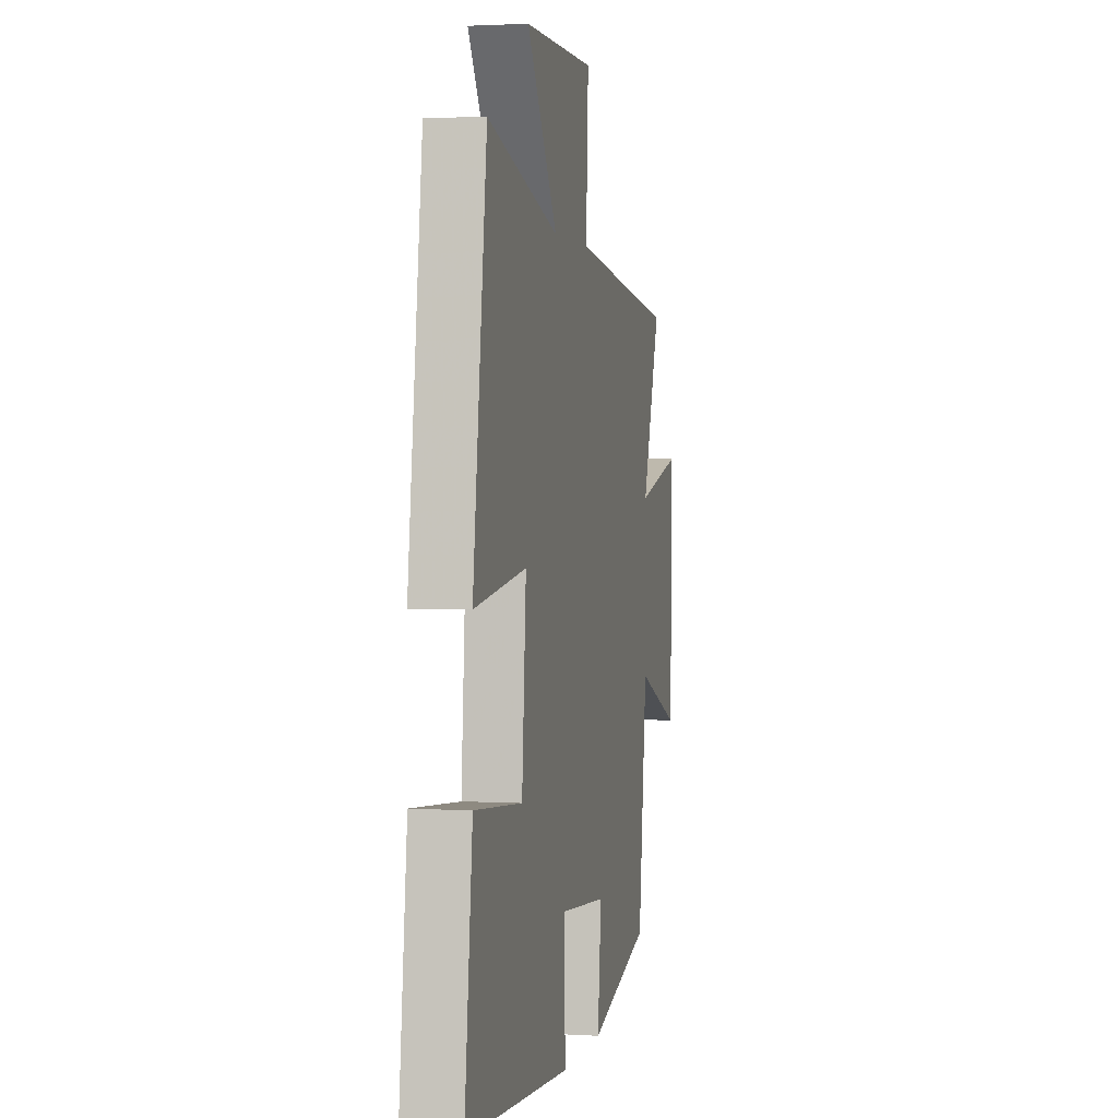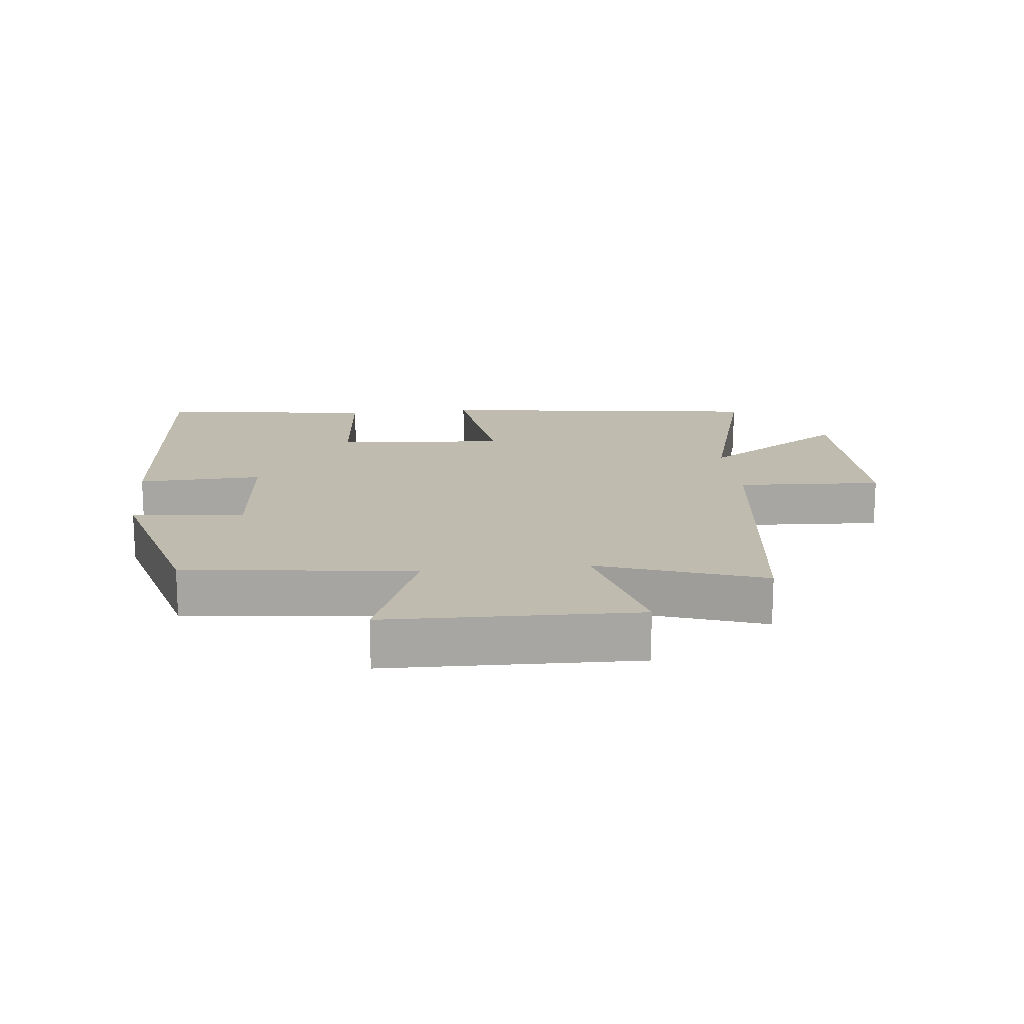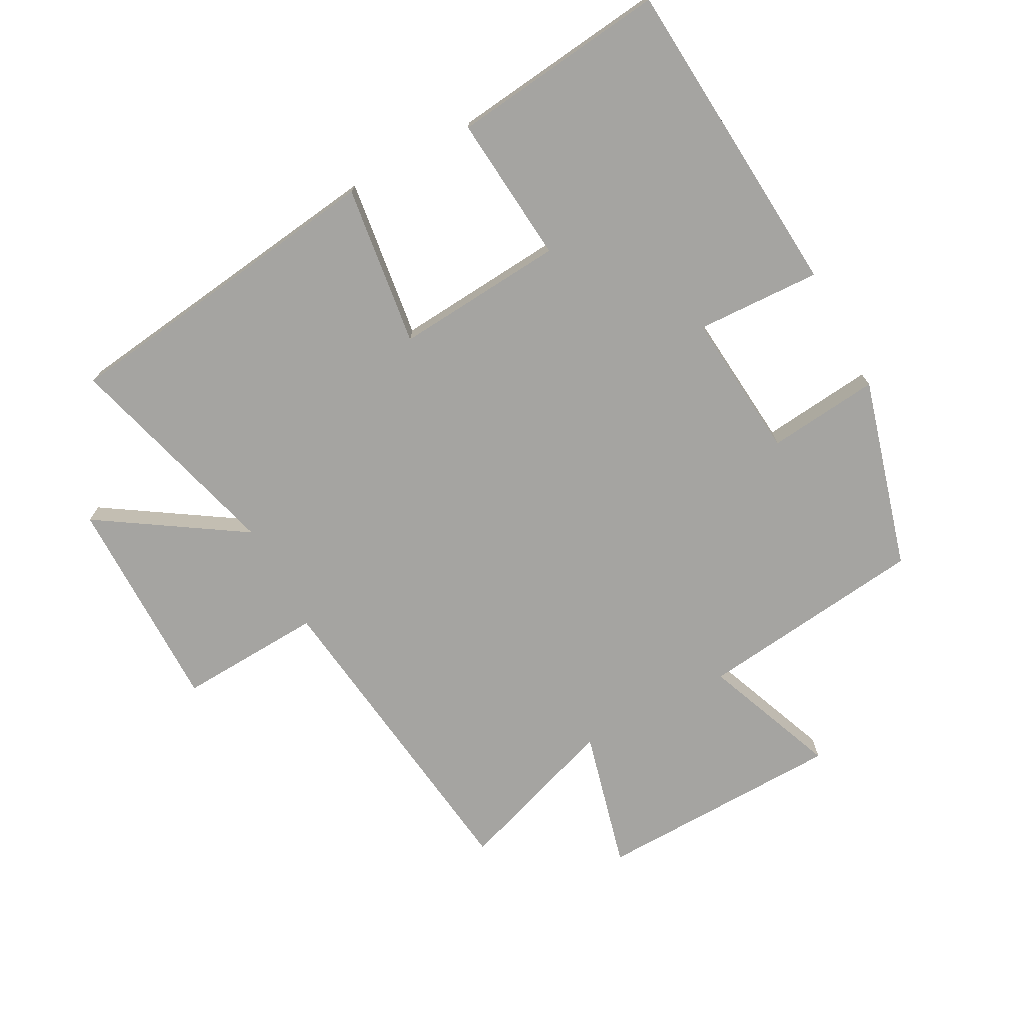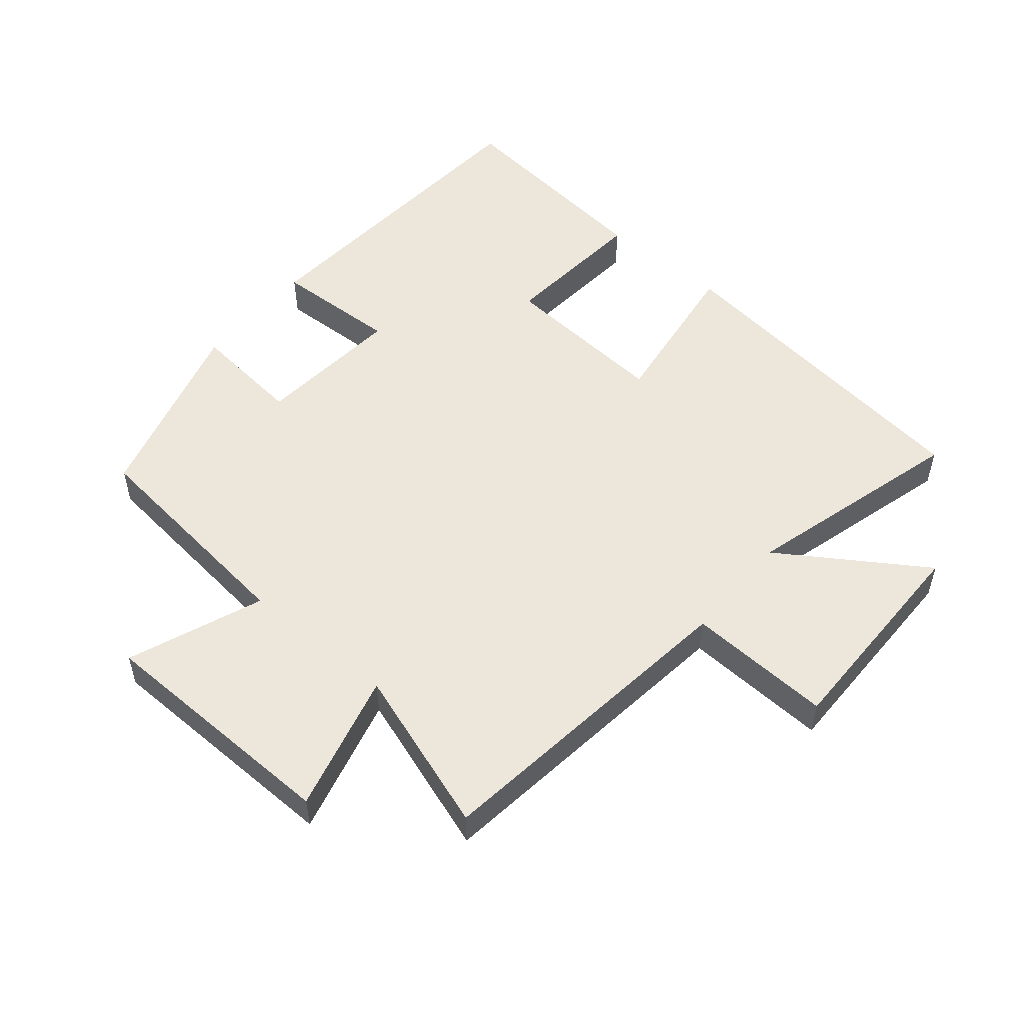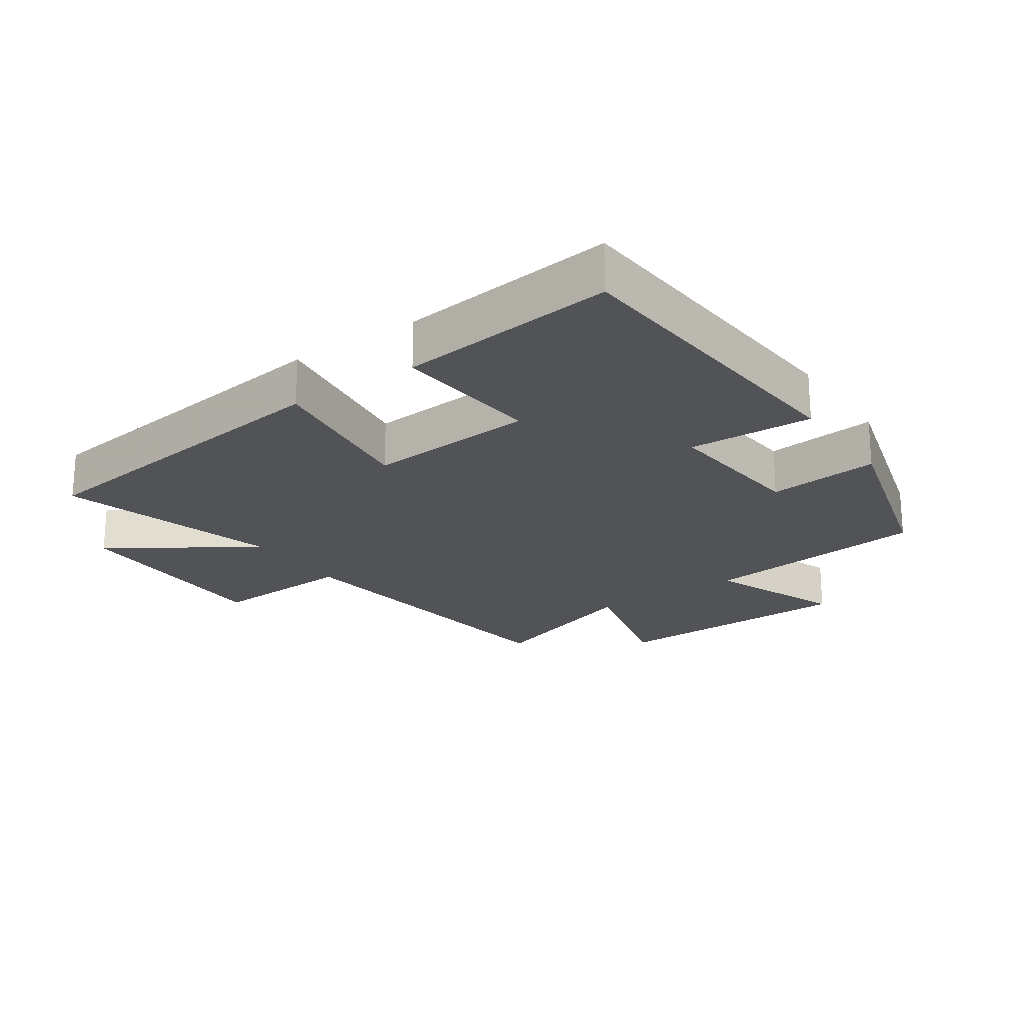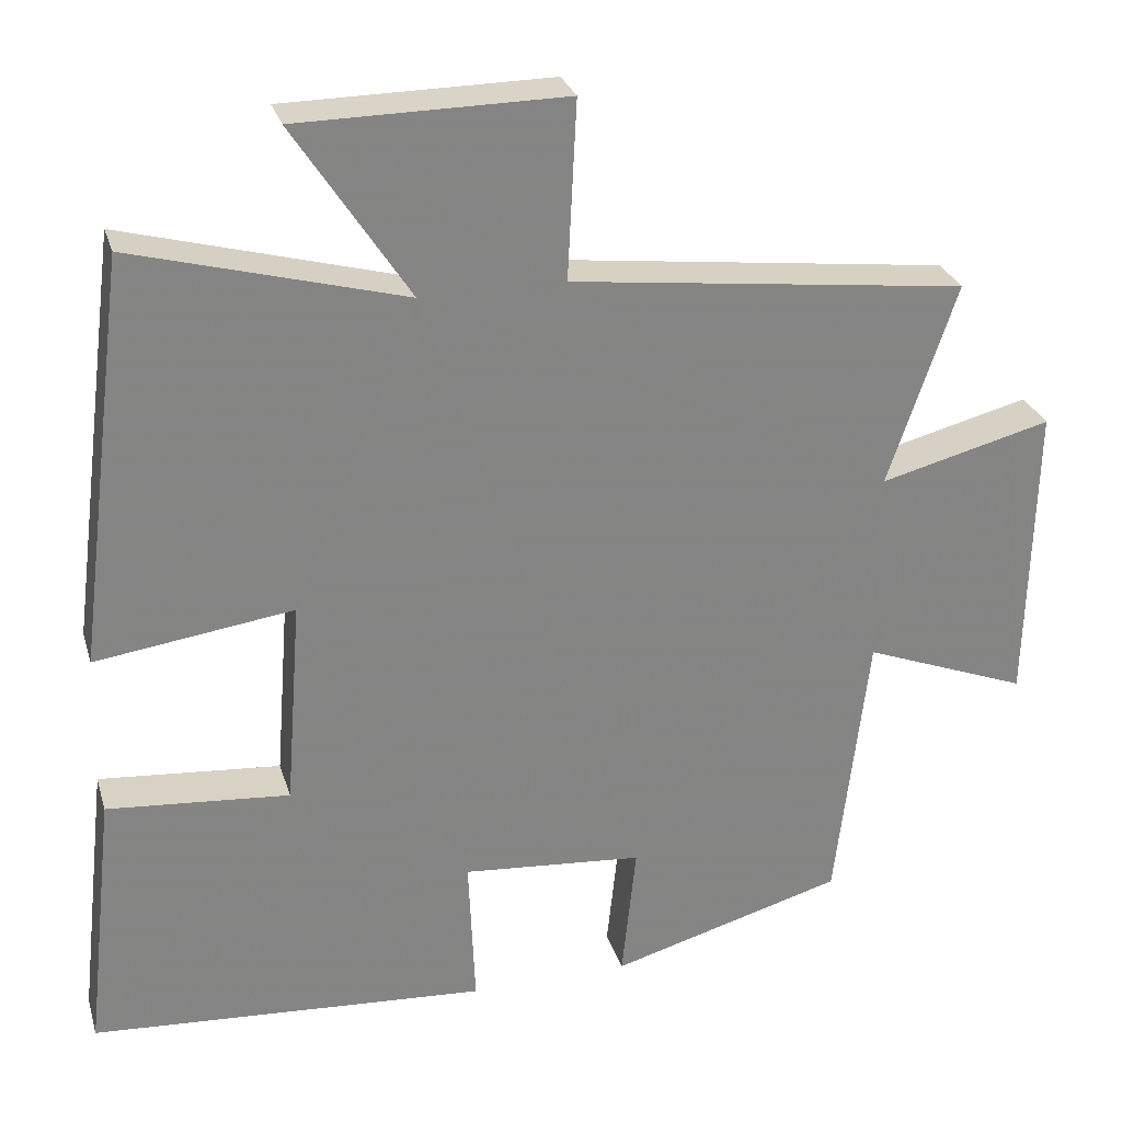
<metadata>
{"format":"obj","ext":"obj","renderer":"f3d","projection":"perspective","resolution":1024,"background":"white","views":[{"elev":1.9,"azim":102.1,"up":"+Z"},{"elev":16.2,"azim":-95.9,"up":"+Y"},{"elev":-73.2,"azim":118.4,"up":"+Y"},{"elev":52.7,"azim":-50.2,"up":"+Y"},{"elev":-21.7,"azim":124.6,"up":"+Y"},{"elev":28.4,"azim":164.4,"up":"+Z"}]}
</metadata>
<code>
v 0.538 0.07 -0.464
v 0.038 0.07 -0.5
v 0.046 0.07 -0.307
v -0.182 0.07 -0.327
v -0.164 0.07 -0.5
v -0.459 0.07 -0.417
v -0.5 0.07 -0.064
v -0.708 0.07 -0.145
v -0.716 0.07 0.239
v -0.5 0.07 0.184
v -0.586 0.07 0.438
v -0.087 0.07 0.5
v -0.098 0.07 0.724
v 0.238 0.07 0.722
v 0.093 0.07 0.5
v 0.434 0.07 0.594
v 0.5 0.07 0.079
v 0.251 0.07 0.113
v 0.271 0.07 -0.149
v 0.5 0.07 -0.129
v 0.538 0 -0.464
v 0.038 0 -0.5
v 0.046 0 -0.307
v -0.182 0 -0.327
v -0.164 0 -0.5
v -0.459 0 -0.417
v -0.5 0 -0.064
v -0.708 0 -0.145
v -0.716 0 0.239
v -0.5 0 0.184
v -0.586 0 0.438
v -0.087 0 0.5
v -0.098 0 0.724
v 0.238 0 0.722
v 0.093 0 0.5
v 0.434 0 0.594
v 0.5 0 0.079
v 0.251 0 0.113
v 0.271 0 -0.149
v 0.5 0 -0.129
f 19 20 1 2
f 18 19 2 3
f 15 16 17 18
f 15 18 3 4
f 12 13 14 15
f 10 11 12 15
f 10 15 4
f 7 8 9 10
f 6 7 10
f 4 5 6 10
f 22 21 40 39
f 23 22 39 38
f 38 37 36 35
f 24 23 38 35
f 35 34 33 32
f 35 32 31 30
f 24 35 30
f 30 29 28 27
f 30 27 26
f 30 26 25 24
f 1 21 22 2
f 2 22 23 3
f 3 23 24 4
f 4 24 25 5
f 5 25 26 6
f 6 26 27 7
f 7 27 28 8
f 8 28 29 9
f 9 29 30 10
f 10 30 31 11
f 11 31 32 12
f 12 32 33 13
f 13 33 34 14
f 14 34 35 15
f 15 35 36 16
f 16 36 37 17
f 17 37 38 18
f 18 38 39 19
f 19 39 40 20
f 20 40 21 1

</code>
